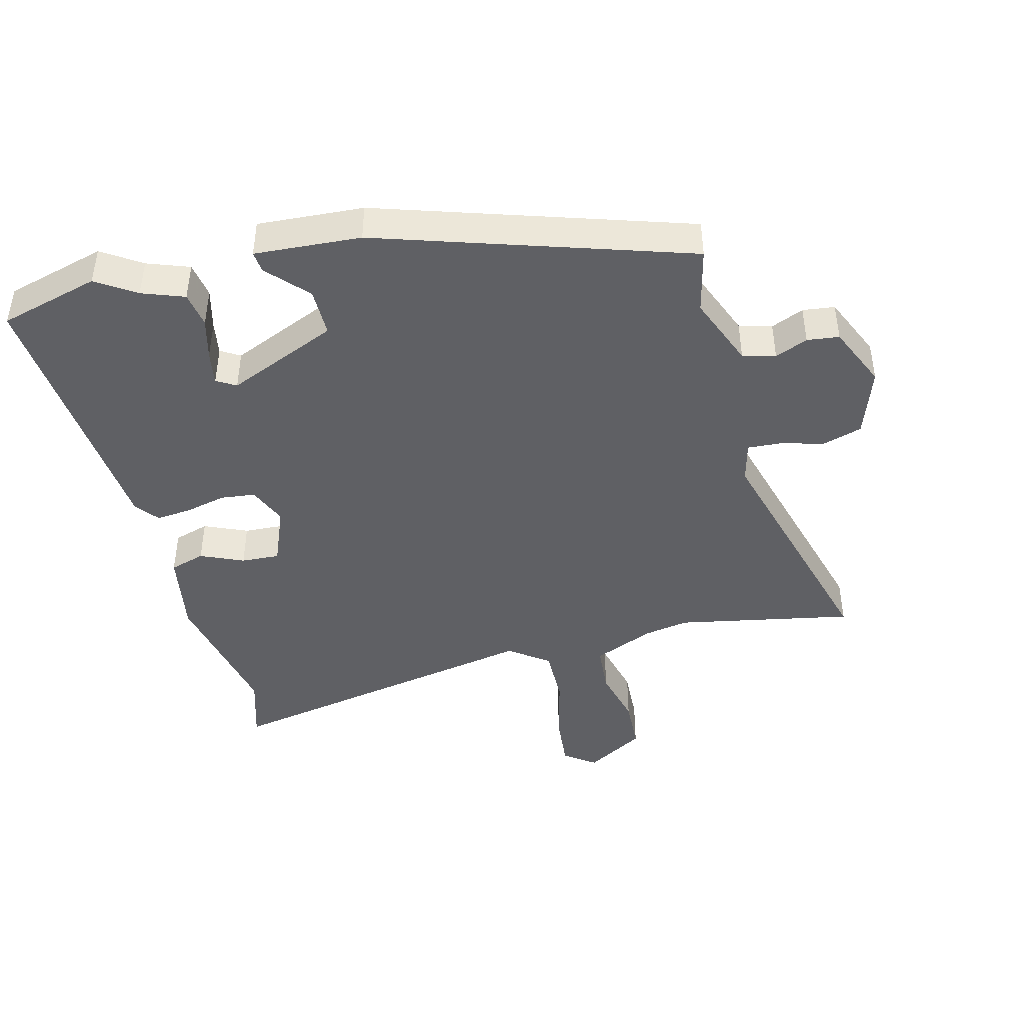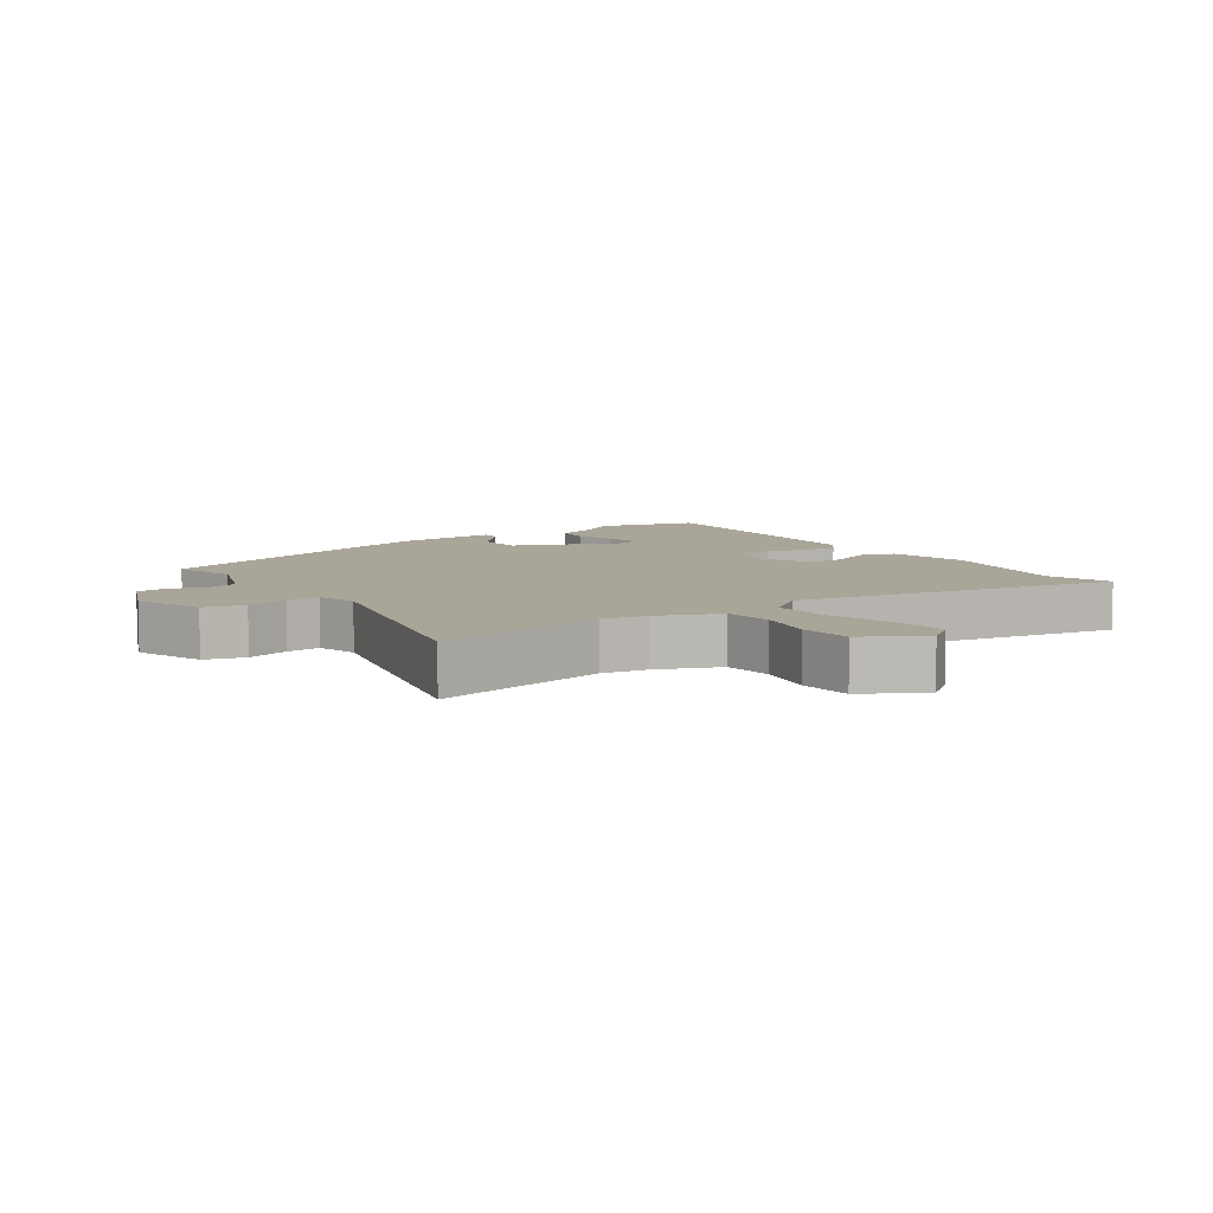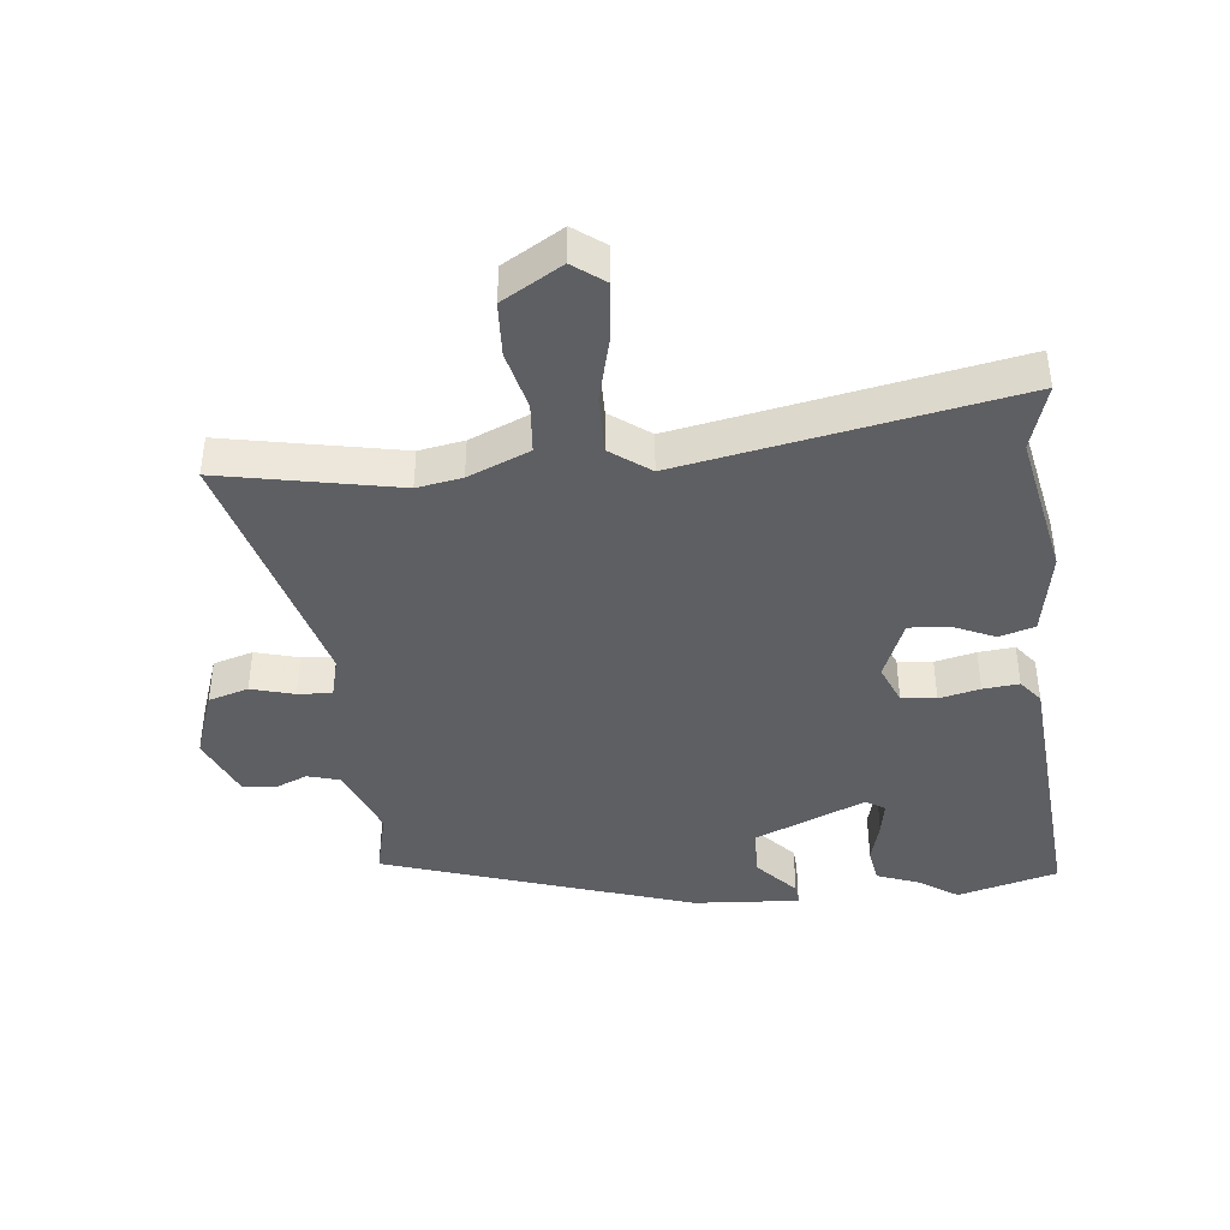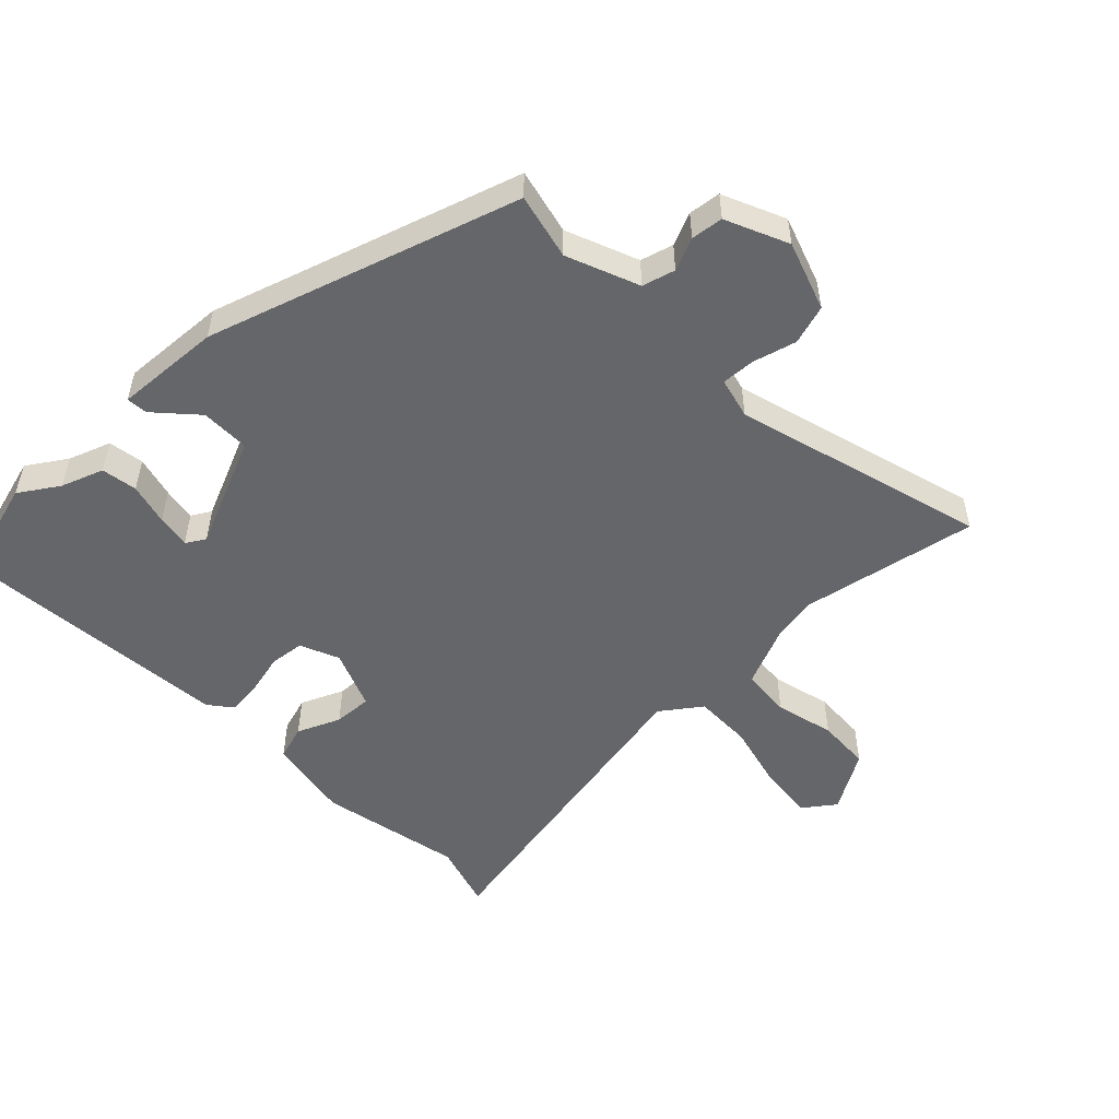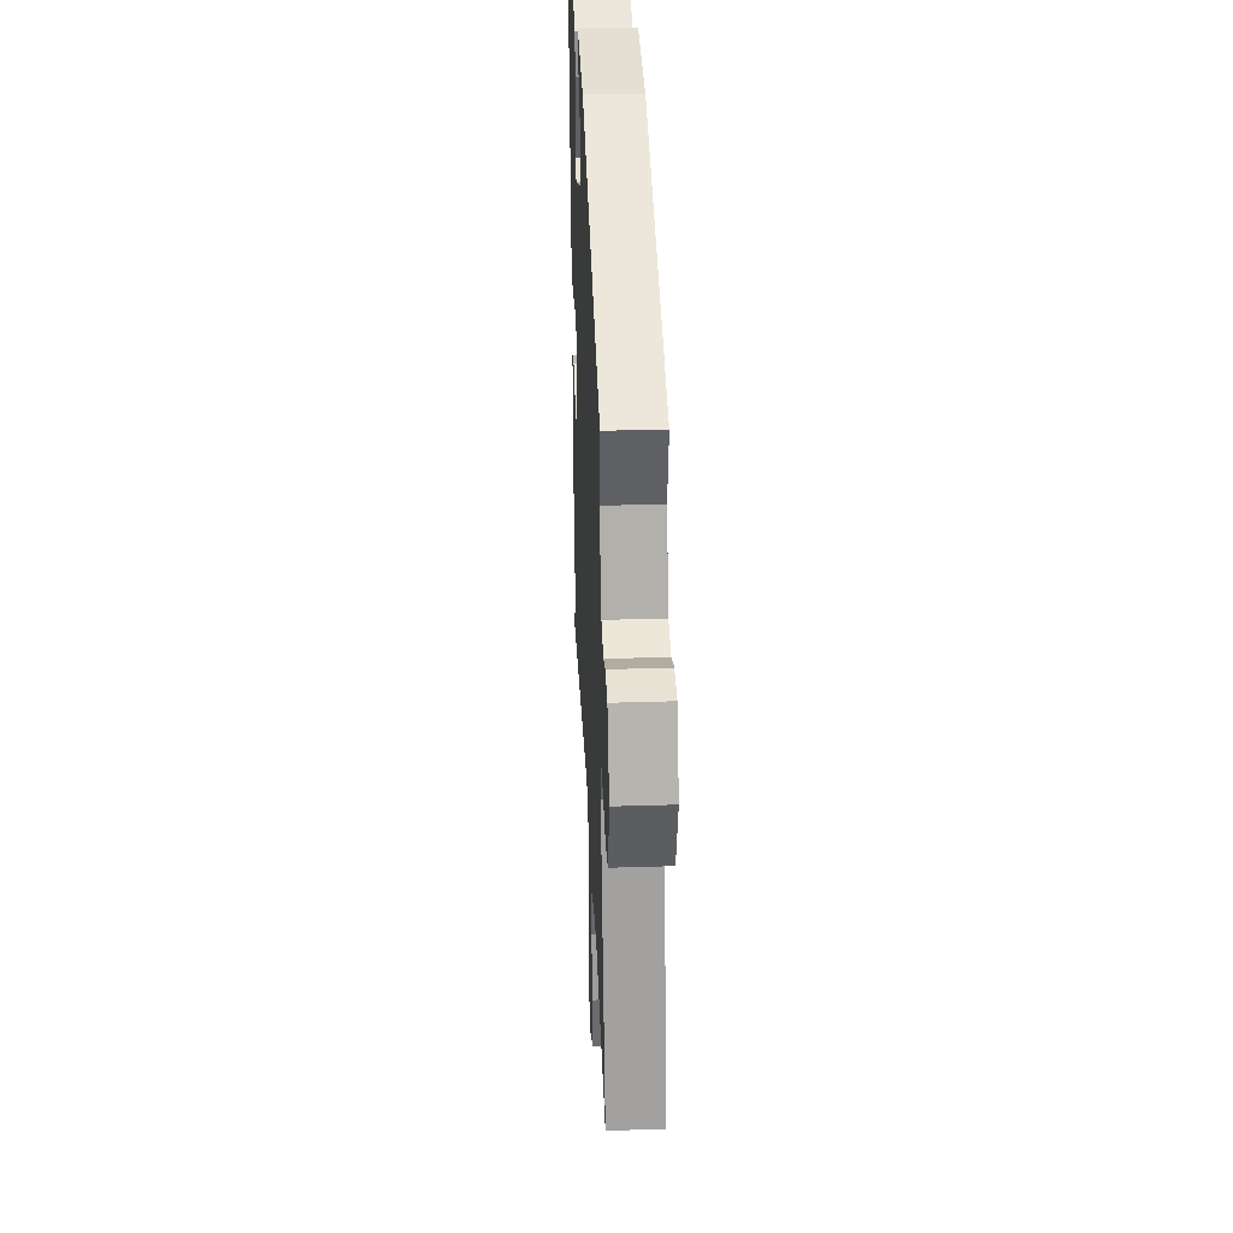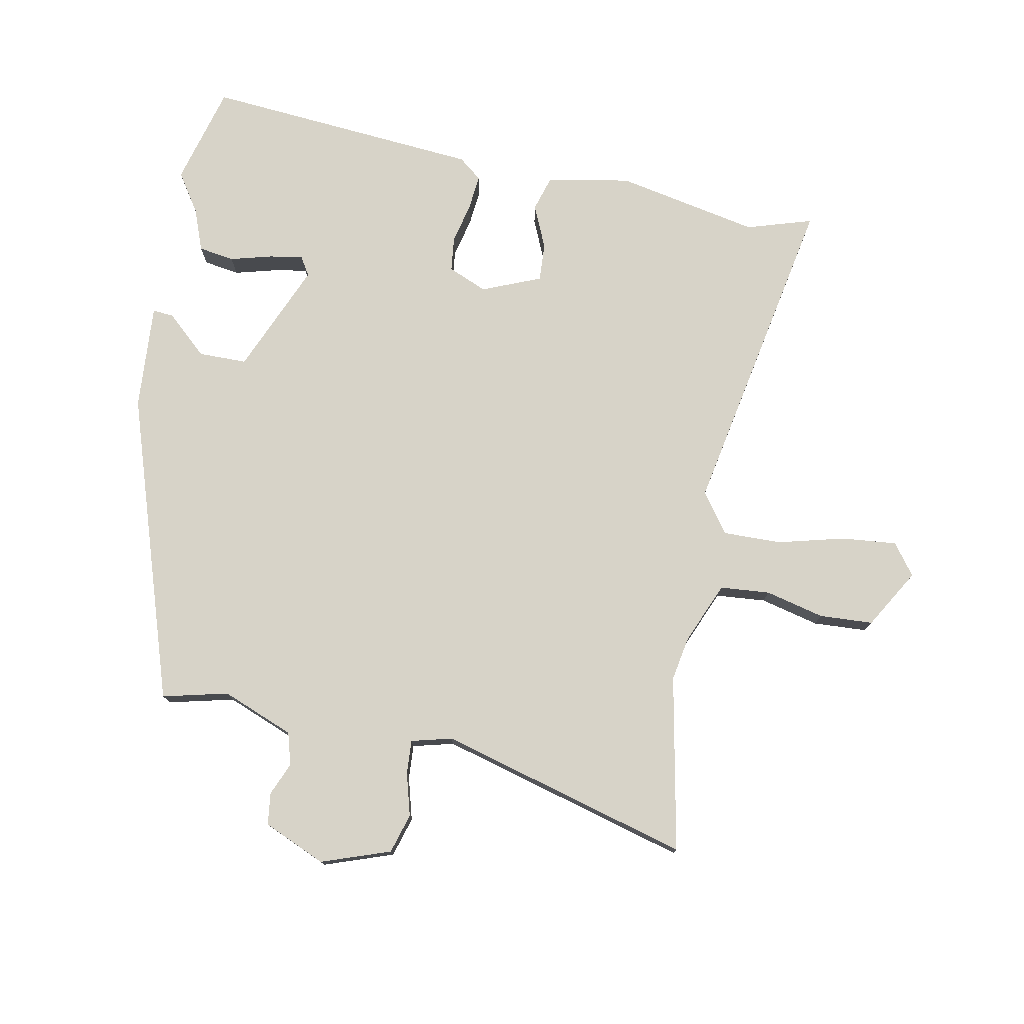
<metadata>
{"format":"obj","ext":"obj","renderer":"f3d","projection":"perspective","resolution":1024,"background":"white","views":[{"elev":-43.5,"azim":14.1,"up":"+Y"},{"elev":7.4,"azim":144.4,"up":"+Y"},{"elev":-41.8,"azim":-174.4,"up":"+Y"},{"elev":-51.9,"azim":44.0,"up":"+Y"},{"elev":33.7,"azim":87.5,"up":"+Z"},{"elev":76.8,"azim":100.6,"up":"+Y"}]}
</metadata>
<code>
v 0.588 0.07 -0.517
v 0.313 0.07 -0.465
v 0.243 0.07 -0.478
v 0.148 0.07 -0.519
v 0.142 0.07 -0.597
v 0.165 0.07 -0.689
v 0.161 0.07 -0.773
v 0.069 0.07 -0.828
v 0.02 0.07 -0.792
v 0.028 0.07 -0.705
v 0.054 0.07 -0.601
v 0.055 0.07 -0.51
v -0.007 0.07 -0.465
v -0.52 0.07 -0.565
v -0.489 0.07 -0.462
v -0.535 0.07 -0.239
v -0.512 0.07 -0.108
v -0.457 0.07 -0.091
v -0.39 0.07 -0.12
v -0.33 0.07 -0.123
v -0.293 0.07 -0.031
v -0.319 0.07 0.03
v -0.373 0.07 0.036
v -0.436 0.07 0.021
v -0.492 0.07 0.015
v -0.521 0.07 0.051
v -0.559 0.07 0.484
v -0.403 0.07 0.527
v -0.342 0.07 0.487
v -0.276 0.07 0.463
v -0.267 0.07 0.407
v -0.284 0.07 0.342
v -0.293 0.07 0.289
v -0.263 0.07 0.271
v -0.09 0.07 0.346
v -0.09 0.07 0.422
v -0.148 0.07 0.485
v -0.151 0.07 0.518
v 0.015 0.07 0.508
v 0.497 0.07 0.355
v 0.473 0.07 0.252
v 0.518 0.07 0.14
v 0.569 0.07 0.126
v 0.62 0.07 0.148
v 0.67 0.07 0.142
v 0.713 0.07 0.045
v 0.676 0.07 -0.063
v 0.614 0.07 -0.082
v 0.547 0.07 -0.064
v 0.494 0.07 -0.061
v 0.478 0.07 -0.125
v 0.588 0 -0.517
v 0.313 0 -0.465
v 0.243 0 -0.478
v 0.148 0 -0.519
v 0.142 0 -0.597
v 0.165 0 -0.689
v 0.161 0 -0.773
v 0.069 0 -0.828
v 0.02 0 -0.792
v 0.028 0 -0.705
v 0.054 0 -0.601
v 0.055 0 -0.51
v -0.007 0 -0.465
v -0.52 0 -0.565
v -0.489 0 -0.462
v -0.535 0 -0.239
v -0.512 0 -0.108
v -0.457 0 -0.091
v -0.39 0 -0.12
v -0.33 0 -0.123
v -0.293 0 -0.031
v -0.319 0 0.03
v -0.373 0 0.036
v -0.436 0 0.021
v -0.492 0 0.015
v -0.521 0 0.051
v -0.559 0 0.484
v -0.403 0 0.527
v -0.342 0 0.487
v -0.276 0 0.463
v -0.267 0 0.407
v -0.284 0 0.342
v -0.293 0 0.289
v -0.263 0 0.271
v -0.09 0 0.346
v -0.09 0 0.422
v -0.148 0 0.485
v -0.151 0 0.518
v 0.015 0 0.508
v 0.497 0 0.355
v 0.473 0 0.252
v 0.518 0 0.14
v 0.569 0 0.126
v 0.62 0 0.148
v 0.67 0 0.142
v 0.713 0 0.045
v 0.676 0 -0.063
v 0.614 0 -0.082
v 0.547 0 -0.064
v 0.494 0 -0.061
v 0.478 0 -0.125
f 47 48 49
f 46 47 49
f 45 46 49
f 44 45 49
f 43 44 49
f 42 43 49 50
f 41 42 50 51
f 39 40 41
f 38 39 41
f 37 38 41
f 36 37 41
f 35 36 41 51
f 29 30 31 32
f 29 32 33
f 28 29 33
f 27 28 33
f 26 27 33
f 25 26 33
f 24 25 33
f 23 24 33
f 22 23 33 34
f 17 18 19
f 16 17 19
f 15 16 19
f 15 19 20
f 13 14 15 20
f 12 13 20 21
f 9 10 11
f 8 9 11
f 7 8 11
f 6 7 11
f 5 6 11
f 4 5 11 12
f 34 35 51
f 22 34 51
f 21 22 51
f 12 21 51
f 4 12 51
f 3 4 51
f 51 1 2
f 2 3 51
f 100 99 98
f 100 98 97
f 100 97 96
f 100 96 95
f 100 95 94
f 101 100 94 93
f 102 101 93 92
f 92 91 90
f 92 90 89
f 92 89 88
f 92 88 87
f 102 92 87 86
f 83 82 81 80
f 84 83 80
f 84 80 79
f 84 79 78
f 84 78 77
f 84 77 76
f 84 76 75
f 84 75 74
f 85 84 74 73
f 70 69 68
f 70 68 67
f 70 67 66
f 71 70 66
f 71 66 65 64
f 72 71 64 63
f 62 61 60
f 62 60 59
f 62 59 58
f 62 58 57
f 62 57 56
f 63 62 56 55
f 102 86 85
f 102 85 73
f 102 73 72
f 102 72 63
f 102 63 55
f 102 55 54
f 53 52 102
f 102 54 53
f 1 52 53 2
f 2 53 54 3
f 3 54 55 4
f 4 55 56 5
f 5 56 57 6
f 6 57 58 7
f 7 58 59 8
f 8 59 60 9
f 9 60 61 10
f 10 61 62 11
f 11 62 63 12
f 12 63 64 13
f 13 64 65 14
f 14 65 66 15
f 15 66 67 16
f 16 67 68 17
f 17 68 69 18
f 18 69 70 19
f 19 70 71 20
f 20 71 72 21
f 21 72 73 22
f 22 73 74 23
f 23 74 75 24
f 24 75 76 25
f 25 76 77 26
f 26 77 78 27
f 27 78 79 28
f 28 79 80 29
f 29 80 81 30
f 30 81 82 31
f 31 82 83 32
f 32 83 84 33
f 33 84 85 34
f 34 85 86 35
f 35 86 87 36
f 36 87 88 37
f 37 88 89 38
f 38 89 90 39
f 39 90 91 40
f 40 91 92 41
f 41 92 93 42
f 42 93 94 43
f 43 94 95 44
f 44 95 96 45
f 45 96 97 46
f 46 97 98 47
f 47 98 99 48
f 48 99 100 49
f 49 100 101 50
f 50 101 102 51
f 51 102 52 1

</code>
